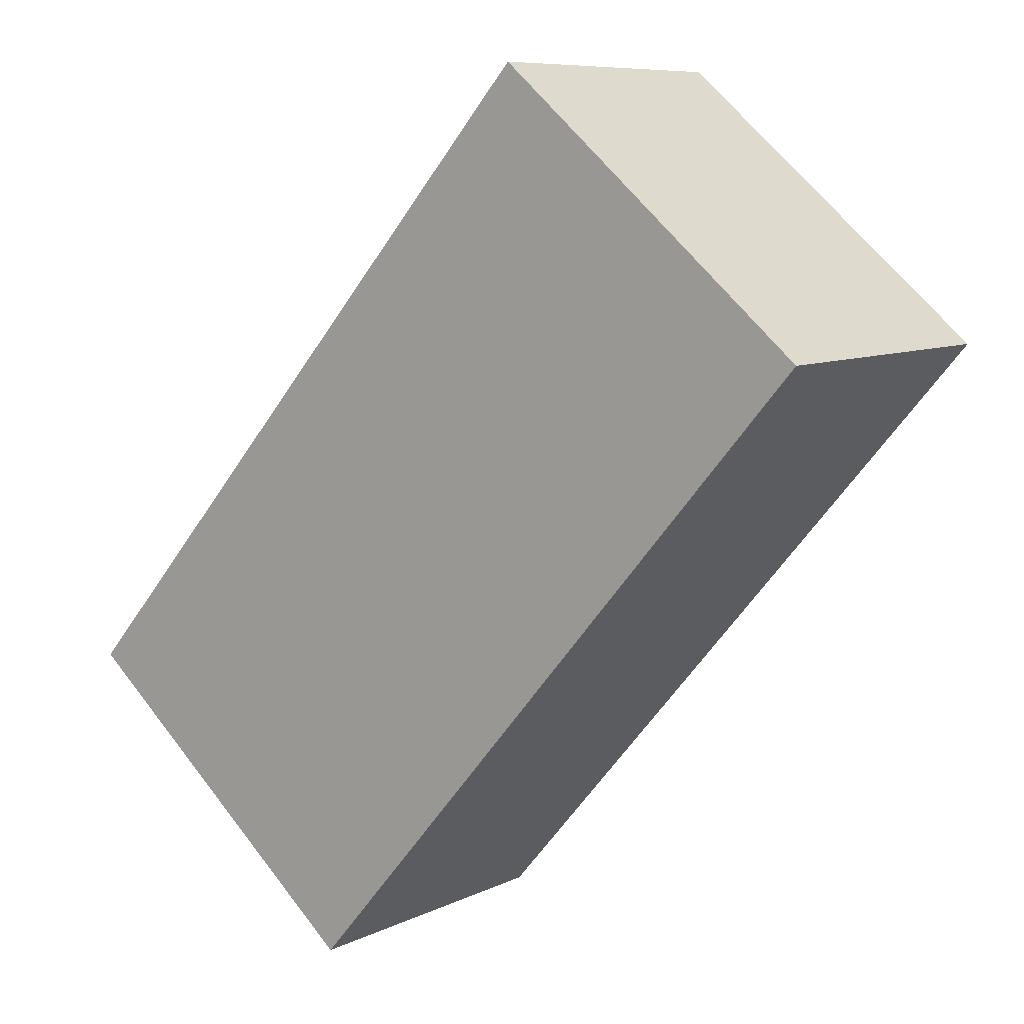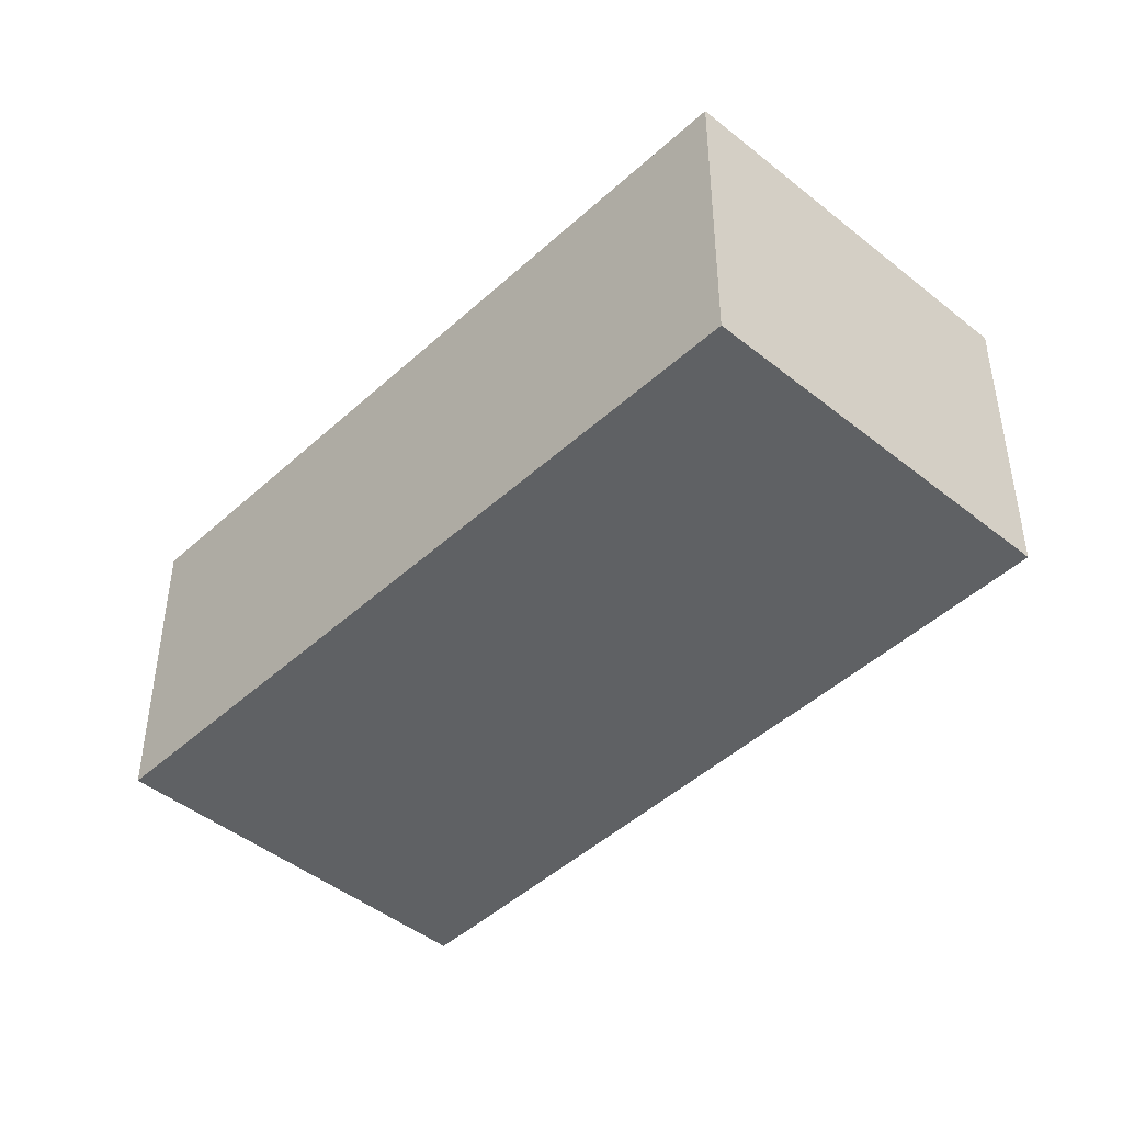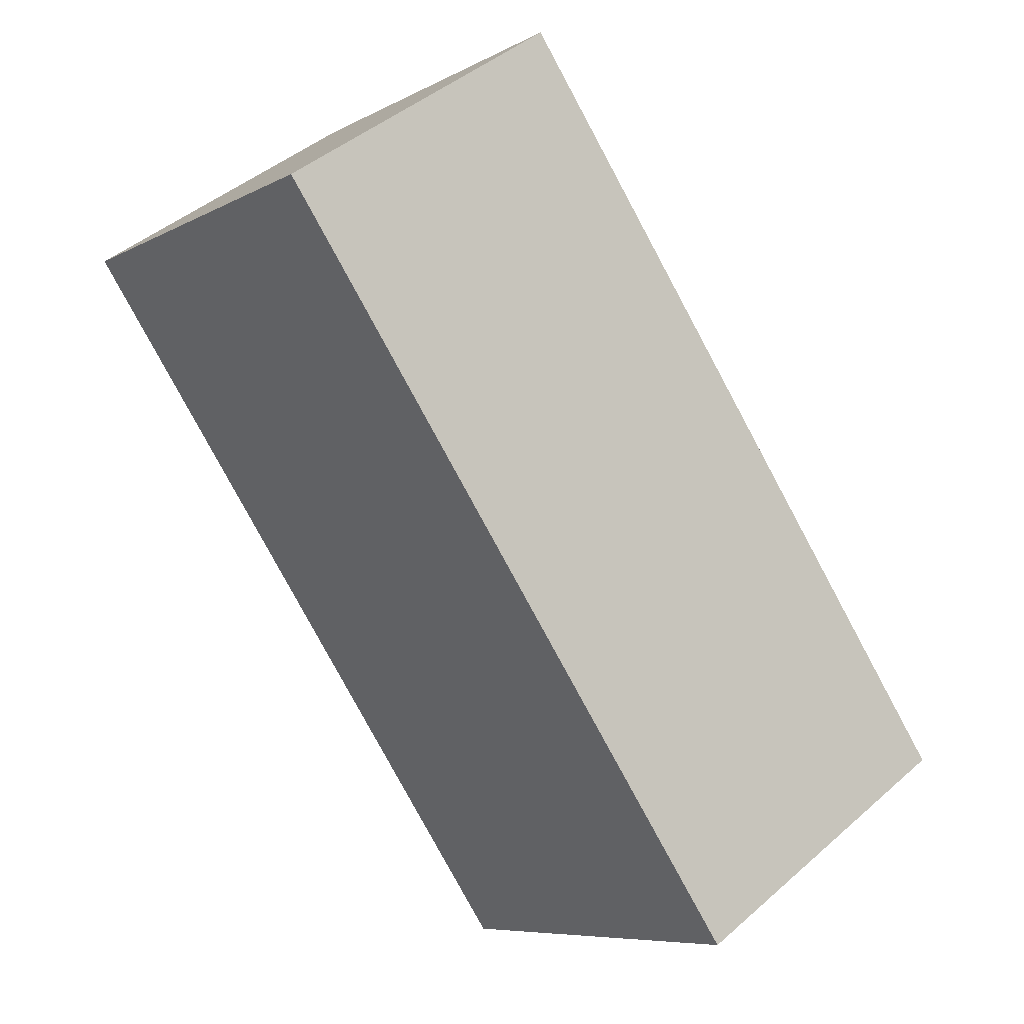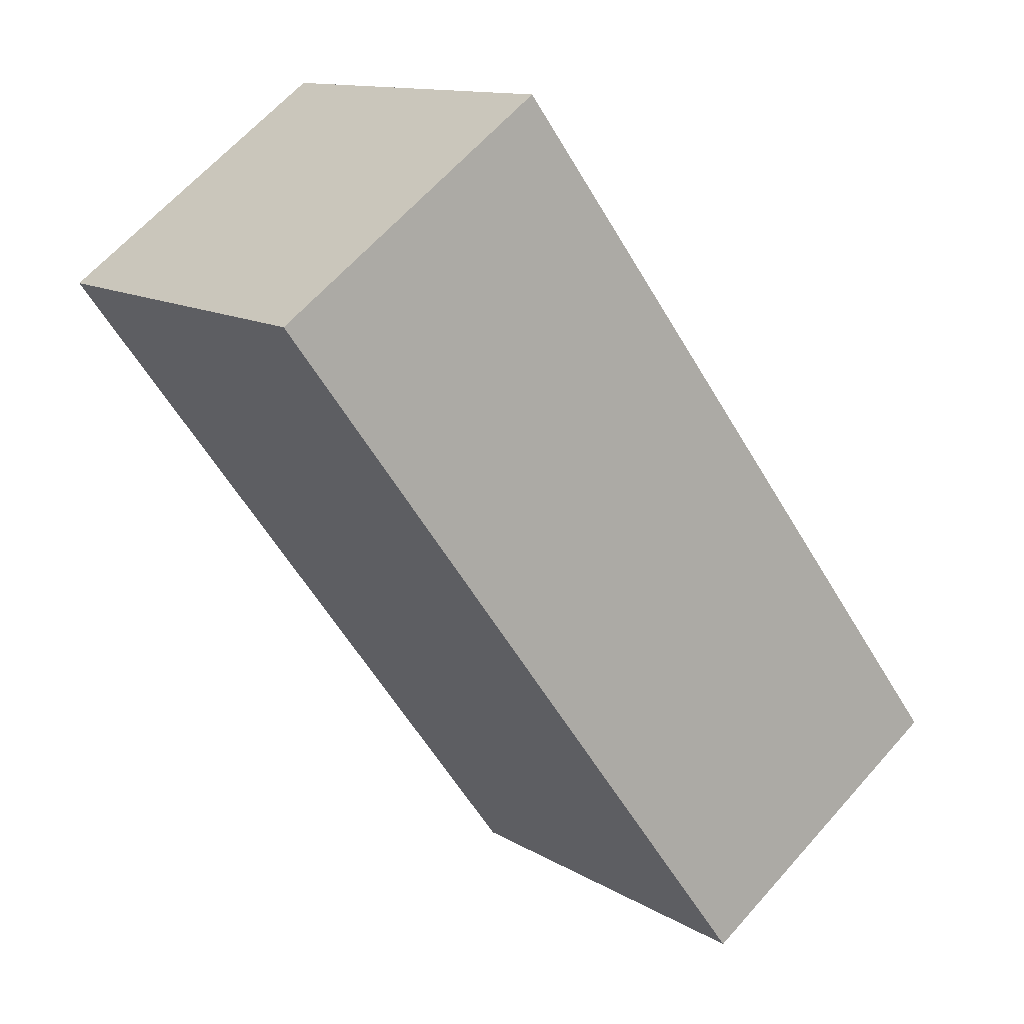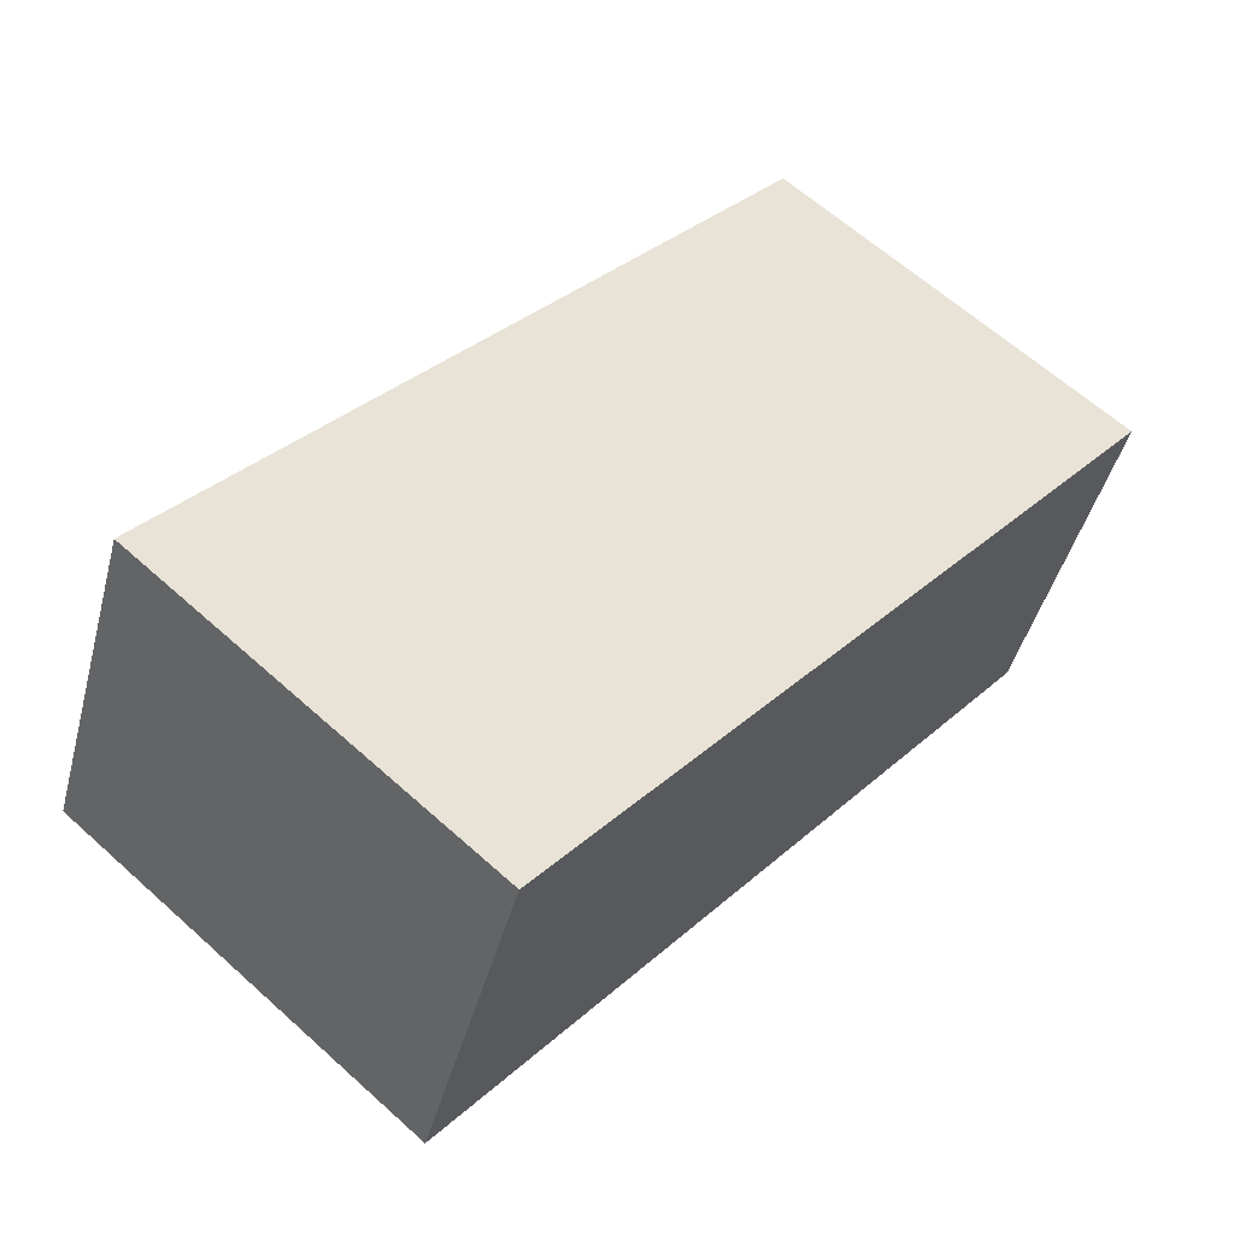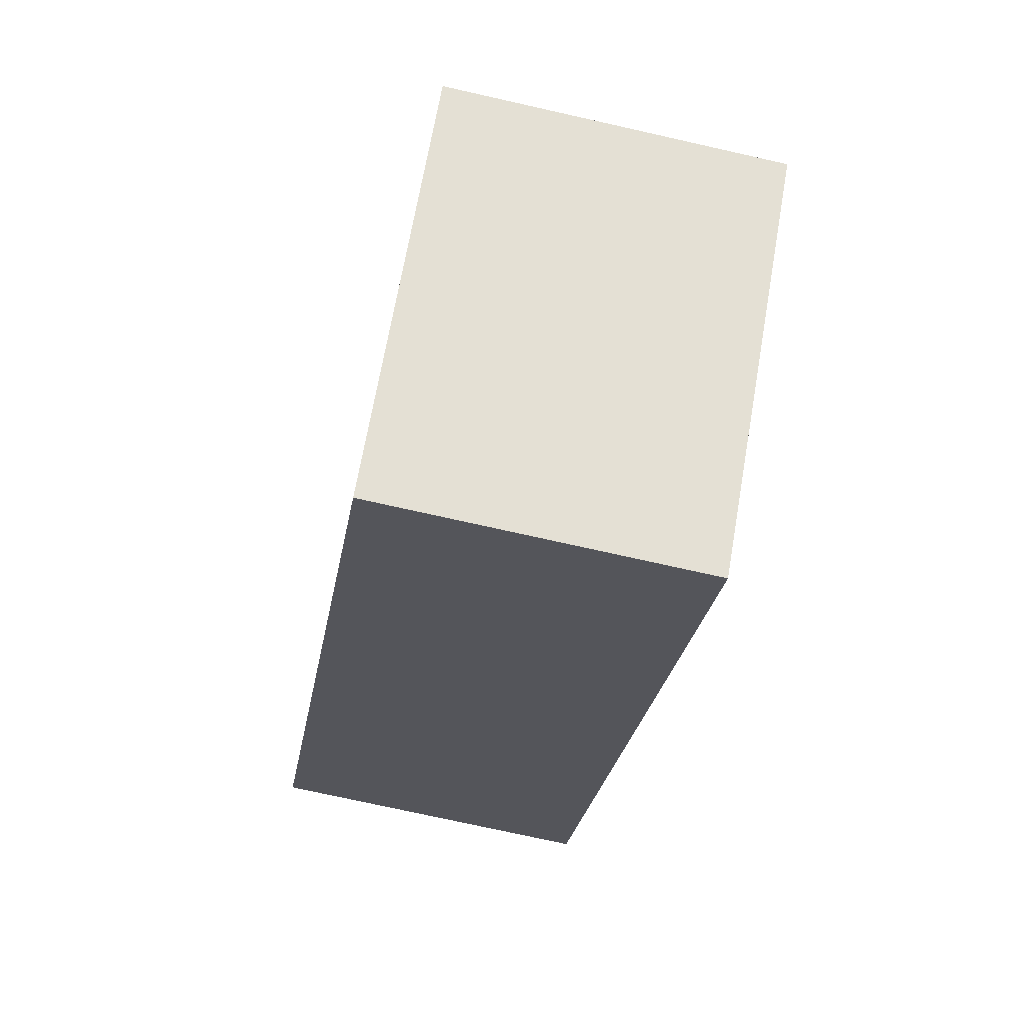
<metadata>
{"format":"obj","ext":"obj","renderer":"f3d","projection":"perspective","resolution":1024,"background":"white","views":[{"elev":8.2,"azim":37.3,"up":"+Z"},{"elev":-45.4,"azim":-2.4,"up":"+Y"},{"elev":43.6,"azim":-135.9,"up":"+Z"},{"elev":64.0,"azim":-138.6,"up":"+Z"},{"elev":-44.4,"azim":-14.5,"up":"+Z"},{"elev":-73.5,"azim":-102.7,"up":"+Z"}]}
</metadata>
<code>
v  2.282 2.319 -1.953
v  3.94 2.319 4.491
v  6.182 2.319 2.584
v  0 2.319 1.42e-16
v  6.182 -1.582e-16 2.584
v  2.282 1.196e-16 -1.953
v  0 0 0
v  3.94 -2.75e-16 4.491
g defaultobject
f 1 2 3
f 2 1 4
f 5 1 3
f 1 5 6
f 6 4 1
f 4 6 7
f 7 2 4
f 2 7 8
f 8 3 2
f 3 8 5
f 8 6 5
f 6 8 7

</code>
